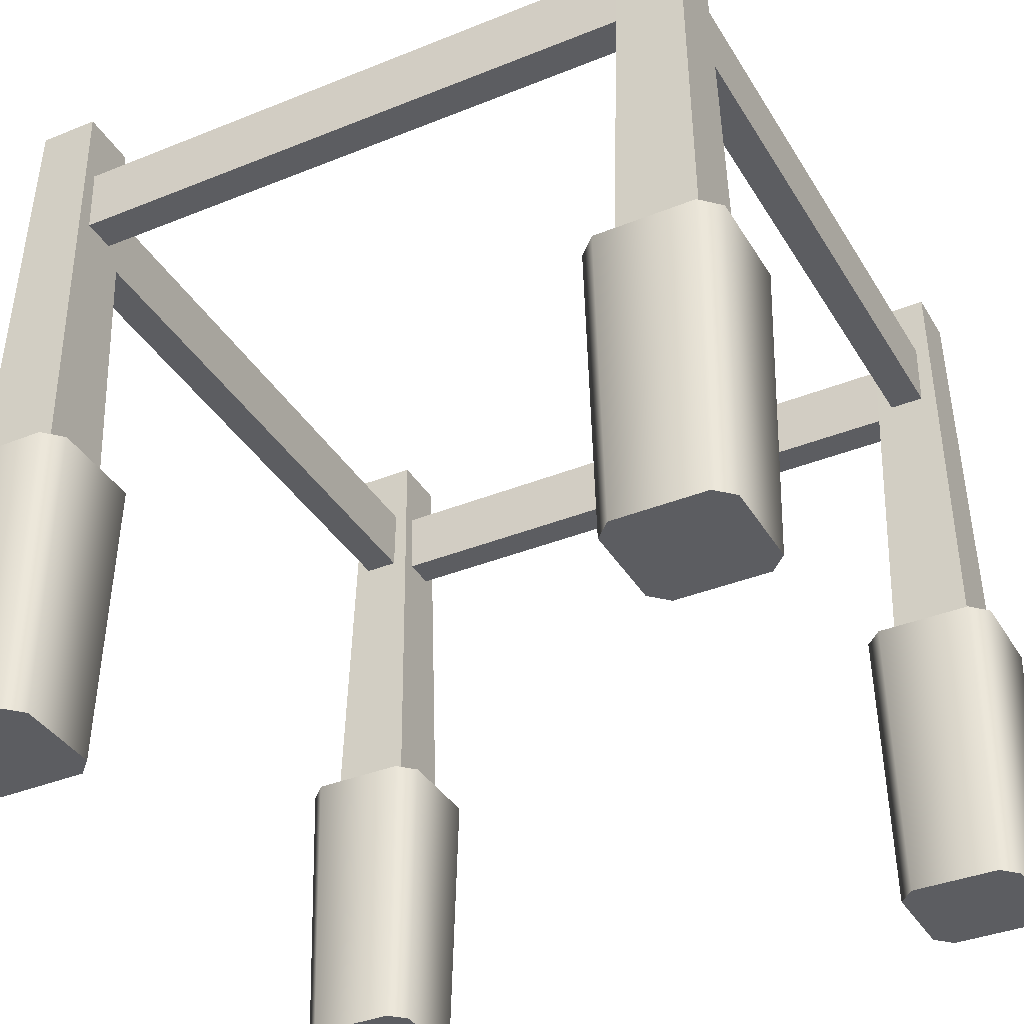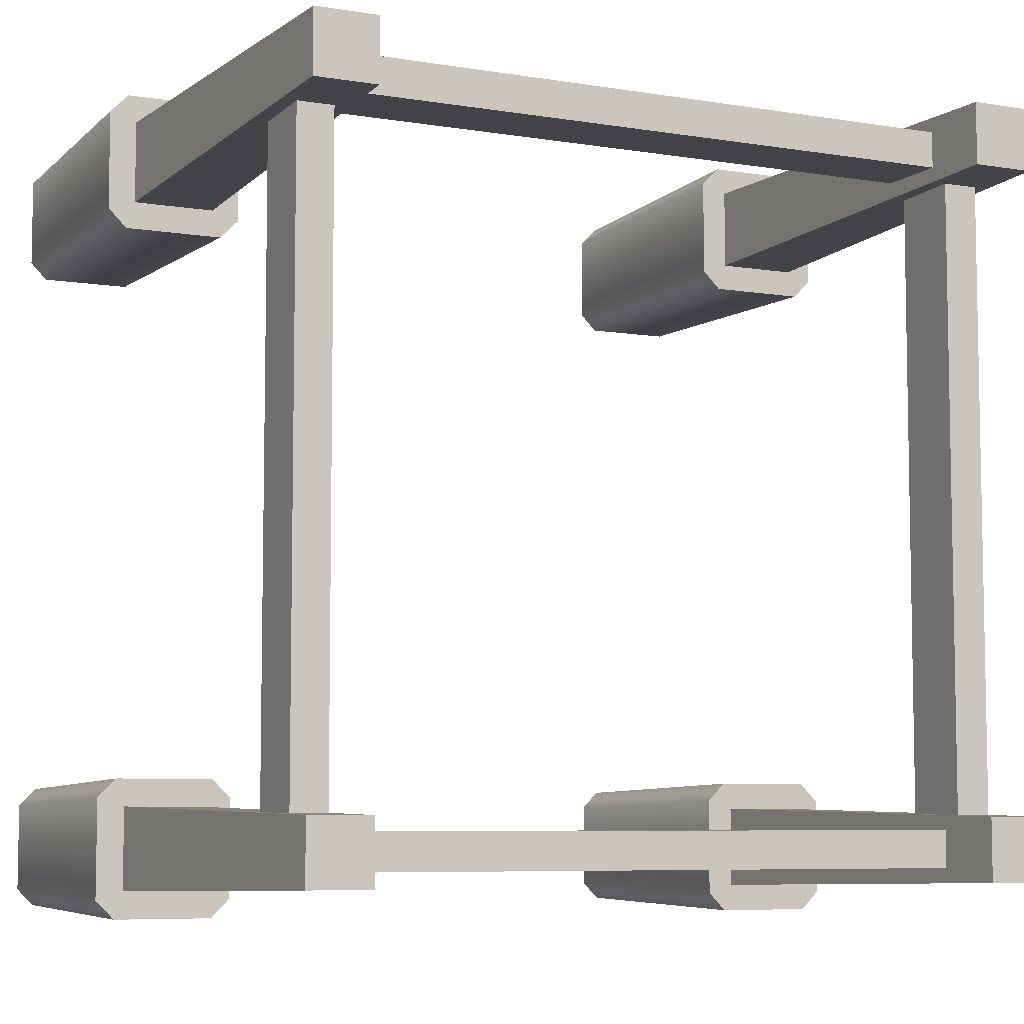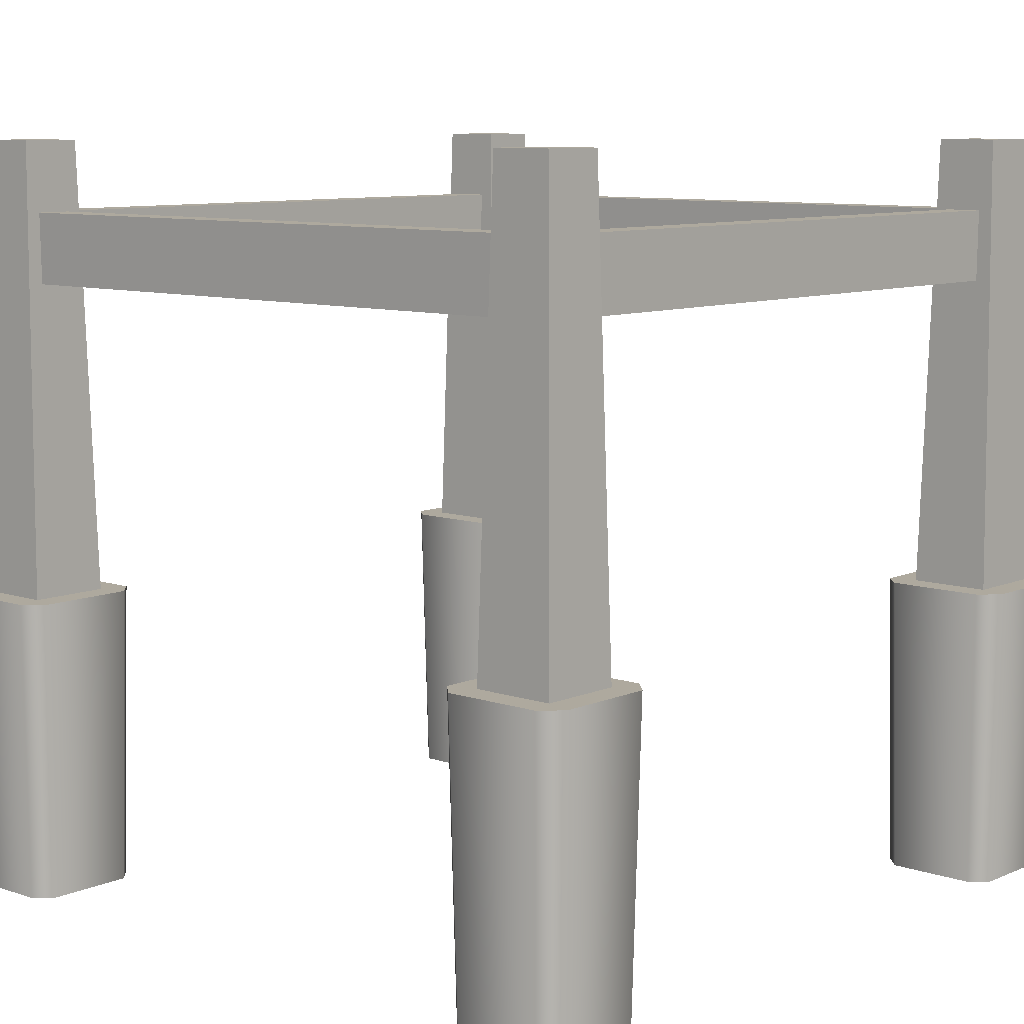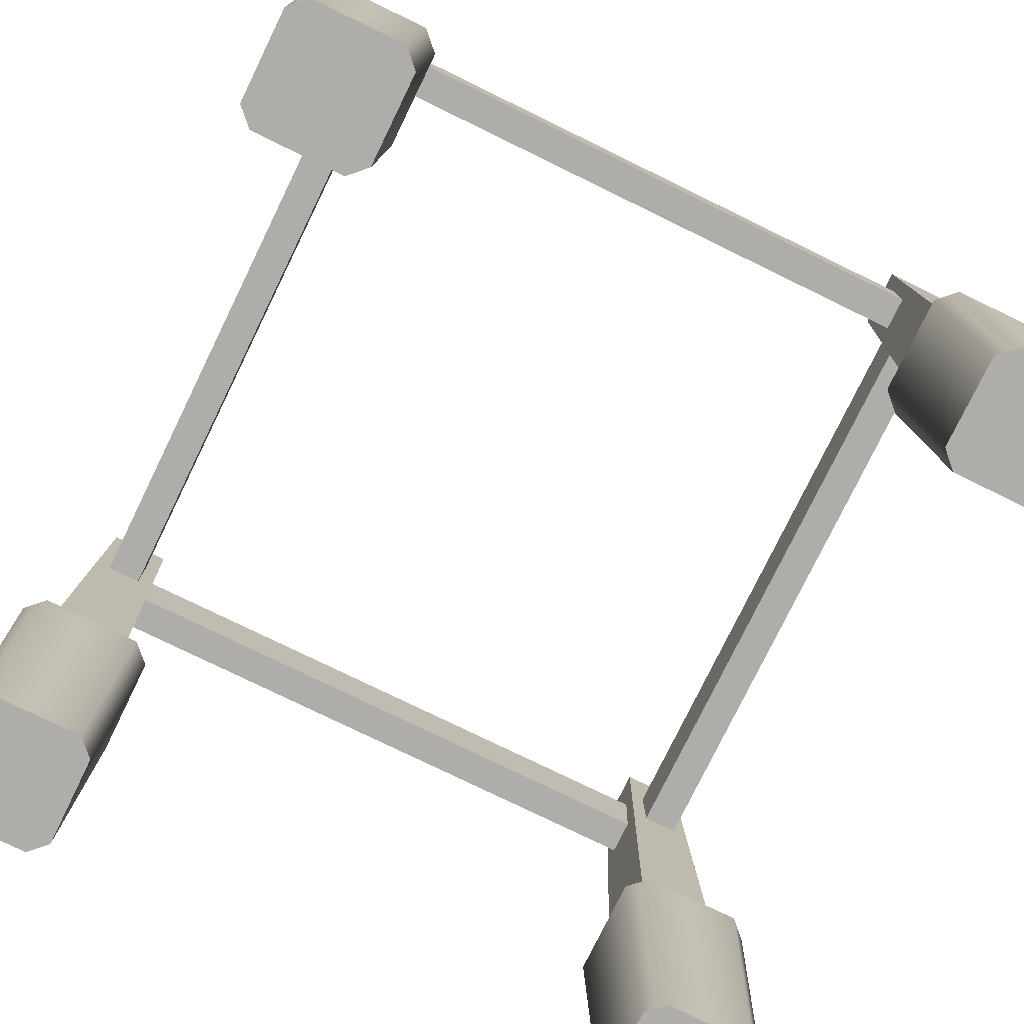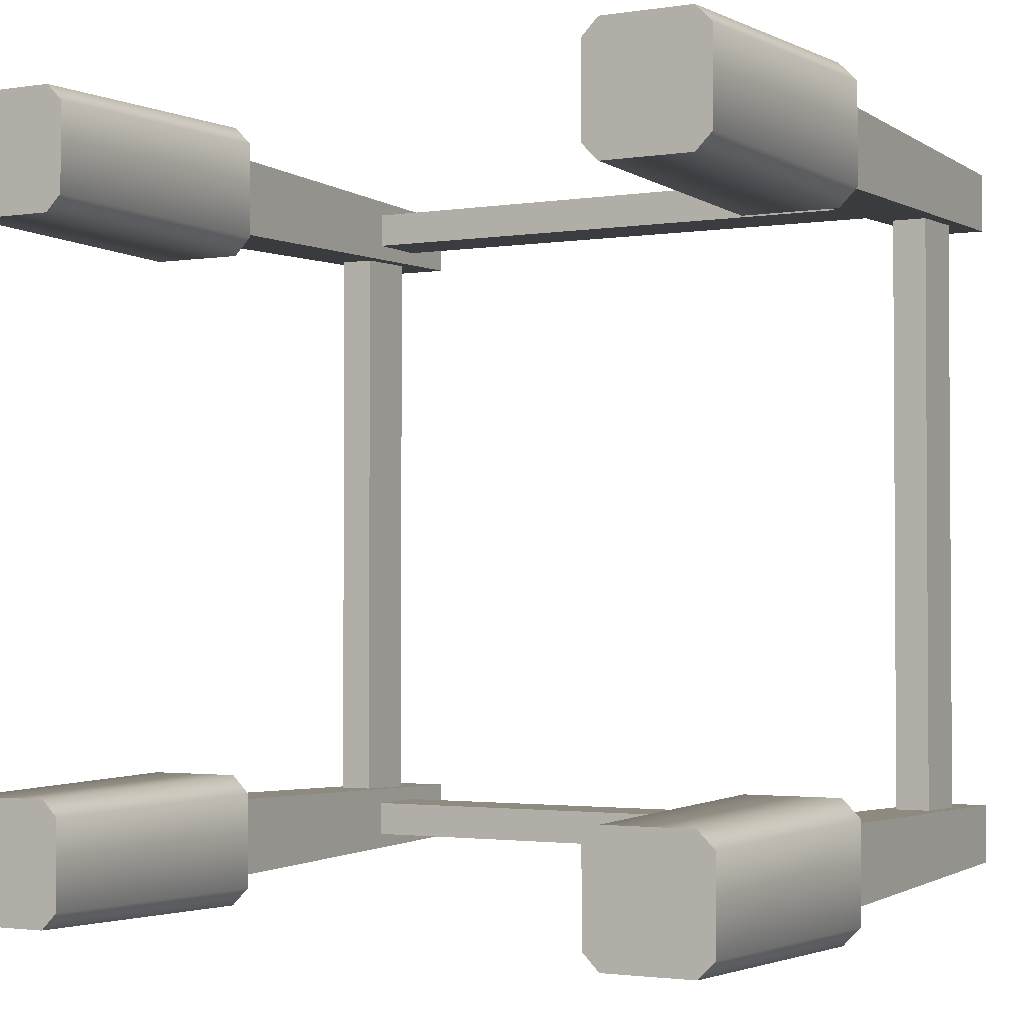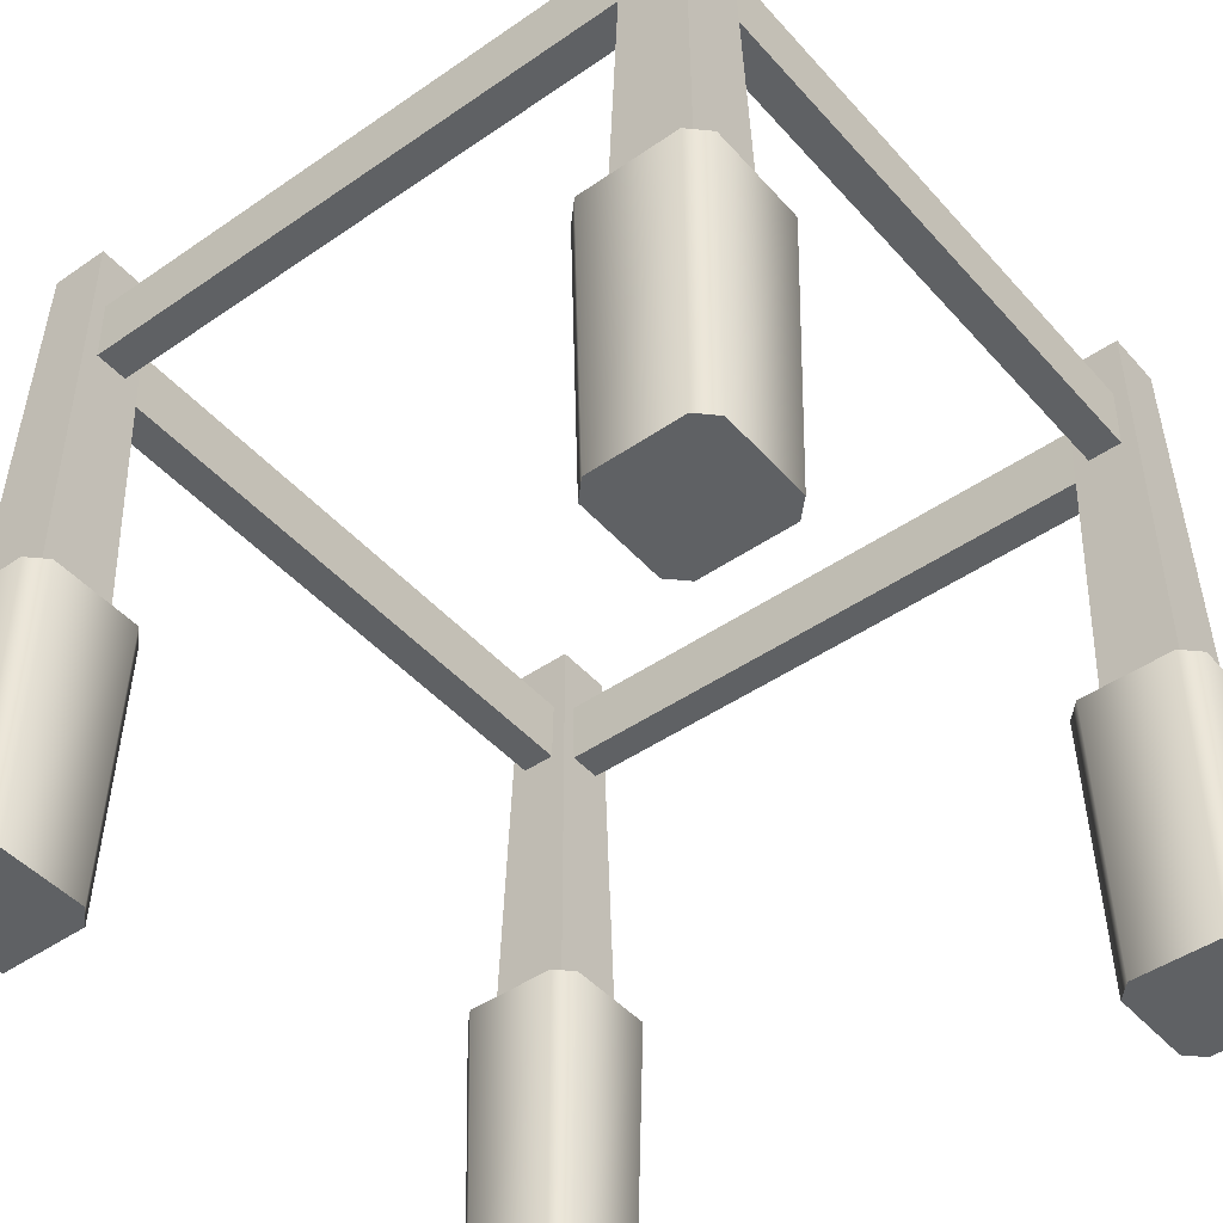
<metadata>
{"format":"obj","ext":"obj","renderer":"f3d","projection":"perspective","resolution":1024,"background":"white","views":[{"elev":-37.0,"azim":27.6,"up":"+Y"},{"elev":-6.9,"azim":154.2,"up":"+Z"},{"elev":9.0,"azim":131.7,"up":"+Y"},{"elev":-77.4,"azim":-26.0,"up":"+Y"},{"elev":-2.1,"azim":29.1,"up":"+Z"},{"elev":-45.6,"azim":-51.4,"up":"+Y"}]}
</metadata>
<code>
g structure-metal
v 0.2527 9.024e-17 -0.2637 1 1 1
v 0.2637 9.024e-17 -0.2527 1 1 1
v 0.2556 0.2 -0.2677 1 1 1
v 0.2677 0.2 -0.2556 1 1 1
v 0.1788 0.2 -0.2556 1 1 1
v 0.1788 0.2 -0.1909 1 1 1
v 0.1829 9.024e-17 -0.2527 1 1 1
v 0.1829 9.024e-17 -0.1939 1 1 1
v 0.1939 9.024e-17 -0.2637 1 1 1
v 0.1909 0.2 -0.2677 1 1 1
v 0.2677 0.2 -0.1909 1 1 1
v 0.2637 9.024e-17 -0.1939 1 1 1
v 0.2527 9.024e-17 -0.1829 1 1 1
v 0.1939 9.024e-17 -0.1829 1 1 1
v 0.2556 0.2 -0.1788 1 1 1
v 0.1909 0.2 -0.1788 1 1 1
v 0.2527 1.805e-16 0.1829 1 1 1
v 0.2637 1.805e-16 0.1939 1 1 1
v 0.2556 0.2 0.1788 1 1 1
v 0.2677 0.2 0.1909 1 1 1
v 0.1788 0.2 0.1909 1 1 1
v 0.1788 0.2 0.2556 1 1 1
v 0.1829 1.805e-16 0.1939 1 1 1
v 0.1829 1.805e-16 0.2527 1 1 1
v 0.1939 1.805e-16 0.1829 1 1 1
v 0.1909 0.2 0.1788 1 1 1
v 0.2677 0.2 0.2556 1 1 1
v 0.2637 1.805e-16 0.2527 1 1 1
v 0.2527 1.805e-16 0.2637 1 1 1
v 0.1939 1.805e-16 0.2637 1 1 1
v 0.2556 0.2 0.2677 1 1 1
v 0.1909 0.2 0.2677 1 1 1
v -0.1939 -9.024e-17 -0.2637 1 1 1
v -0.1829 -9.024e-17 -0.2527 1 1 1
v -0.1909 0.2 -0.2677 1 1 1
v -0.1788 0.2 -0.2556 1 1 1
v -0.2677 0.2 -0.2556 1 1 1
v -0.2677 0.2 -0.1909 1 1 1
v -0.2637 -9.024e-17 -0.2527 1 1 1
v -0.2637 -9.024e-17 -0.1939 1 1 1
v -0.2527 -9.024e-17 -0.2637 1 1 1
v -0.2556 0.2 -0.2677 1 1 1
v -0.1788 0.2 -0.1909 1 1 1
v -0.1829 -9.024e-17 -0.1939 1 1 1
v -0.1939 -9.024e-17 -0.1829 1 1 1
v -0.2527 -9.024e-17 -0.1829 1 1 1
v -0.1909 0.2 -0.1788 1 1 1
v -0.2556 0.2 -0.1788 1 1 1
v -0.1939 0 0.1829 1 1 1
v -0.1829 0 0.1939 1 1 1
v -0.1909 0.2 0.1788 1 1 1
v -0.1788 0.2 0.1909 1 1 1
v -0.2677 0.2 0.1909 1 1 1
v -0.2677 0.2 0.2556 1 1 1
v -0.2637 0 0.1939 1 1 1
v -0.2637 0 0.2527 1 1 1
v -0.2527 0 0.1829 1 1 1
v -0.2556 0.2 0.1788 1 1 1
v -0.1788 0.2 0.2556 1 1 1
v -0.1829 0 0.2527 1 1 1
v -0.1939 0 0.2637 1 1 1
v -0.2527 0 0.2637 1 1 1
v -0.1909 0.2 0.2677 1 1 1
v -0.2556 0.2 0.2677 1 1 1
v 0.1965 0.2 -0.25 1 1 1
v 0.25 0.2 -0.25 1 1 1
v 0.2032 0.5 -0.2433 1 1 1
v 0.2433 0.5 -0.2433 1 1 1
v 0.1965 0.2 -0.1965 1 1 1
v 0.2032 0.5 -0.2032 1 1 1
v 0.2433 0.5 -0.2032 1 1 1
v 0.25 0.2 -0.1965 1 1 1
v 0.1965 0.2 0.1965 1 1 1
v 0.2032 0.5 0.2032 1 1 1
v 0.1965 0.2 0.25 1 1 1
v 0.2032 0.5 0.2433 1 1 1
v 0.25 0.2 0.25 1 1 1
v 0.2433 0.5 0.2433 1 1 1
v 0.25 0.2 0.1965 1 1 1
v 0.2433 0.5 0.2032 1 1 1
v -0.1965 0.2 -0.1965 1 1 1
v -0.25 0.2 -0.1965 1 1 1
v -0.2032 0.5 -0.2032 1 1 1
v -0.2433 0.5 -0.2032 1 1 1
v -0.25 0.2 -0.25 1 1 1
v -0.2433 0.5 -0.2433 1 1 1
v -0.1965 0.2 -0.25 1 1 1
v -0.2032 0.5 -0.2433 1 1 1
v -0.25 0.2 0.1965 1 1 1
v -0.2433 0.5 0.2032 1 1 1
v -0.25 0.2 0.25 1 1 1
v -0.2433 0.5 0.2433 1 1 1
v -0.1965 0.2 0.1965 1 1 1
v -0.1965 0.2 0.25 1 1 1
v -0.2032 0.5 0.2032 1 1 1
v -0.2032 0.5 0.2433 1 1 1
v 0.2032 0.4535 0.2116 1 1 1
v 0.2032 0.4535 0.2349 1 1 1
v -0.2032 0.4535 0.2116 1 1 1
v -0.2032 0.4535 0.2349 1 1 1
v 0.2032 0.407 0.2116 1 1 1
v -0.2032 0.407 0.2116 1 1 1
v 0.2032 0.407 0.2349 1 1 1
v -0.2032 0.407 0.2349 1 1 1
v 0.2349 0.4535 0.2032 1 1 1
v 0.2116 0.4535 0.2032 1 1 1
v 0.2349 0.4535 -0.2032 1 1 1
v 0.2116 0.4535 -0.2032 1 1 1
v 0.2349 0.407 0.2032 1 1 1
v 0.2349 0.407 -0.2032 1 1 1
v 0.2116 0.407 0.2032 1 1 1
v 0.2116 0.407 -0.2032 1 1 1
v -0.2116 0.4535 0.2032 1 1 1
v -0.2349 0.4535 0.2032 1 1 1
v -0.2116 0.4535 -0.2032 1 1 1
v -0.2349 0.4535 -0.2032 1 1 1
v -0.2116 0.407 0.2032 1 1 1
v -0.2116 0.407 -0.2032 1 1 1
v -0.2349 0.407 0.2032 1 1 1
v -0.2349 0.407 -0.2032 1 1 1
v 0.2032 0.4535 -0.2349 1 1 1
v 0.2032 0.4535 -0.2116 1 1 1
v -0.2032 0.4535 -0.2349 1 1 1
v -0.2032 0.4535 -0.2116 1 1 1
v 0.2032 0.407 -0.2349 1 1 1
v -0.2032 0.407 -0.2349 1 1 1
v 0.2032 0.407 -0.2116 1 1 1
v -0.2032 0.407 -0.2116 1 1 1
f 3 2 1
f 2 3 4
f 7 6 5
f 6 7 8
f 5 9 7
f 9 5 10
f 11 2 4
f 2 11 12
f 10 1 9
f 1 10 3
f 15 14 13
f 14 15 16
f 11 13 12
f 13 11 15
f 16 8 14
f 8 16 6
f 3 11 4
f 11 3 15
f 15 3 10
f 15 10 16
f 16 10 5
f 16 5 6
f 13 2 12
f 2 13 1
f 1 13 14
f 1 14 9
f 9 14 8
f 9 8 7
f 19 18 17
f 18 19 20
f 23 22 21
f 22 23 24
f 21 25 23
f 25 21 26
f 27 18 20
f 18 27 28
f 26 17 25
f 17 26 19
f 31 30 29
f 30 31 32
f 27 29 28
f 29 27 31
f 32 24 30
f 24 32 22
f 19 27 20
f 27 19 31
f 31 19 26
f 31 26 32
f 32 26 21
f 32 21 22
f 29 18 28
f 18 29 17
f 17 29 30
f 17 30 25
f 25 30 24
f 25 24 23
f 35 34 33
f 34 35 36
f 39 38 37
f 38 39 40
f 37 41 39
f 41 37 42
f 43 34 36
f 34 43 44
f 42 33 41
f 33 42 35
f 47 46 45
f 46 47 48
f 43 45 44
f 45 43 47
f 48 40 46
f 40 48 38
f 35 43 36
f 43 35 47
f 47 35 42
f 47 42 48
f 48 42 37
f 48 37 38
f 45 34 44
f 34 45 33
f 33 45 46
f 33 46 41
f 41 46 40
f 41 40 39
f 51 50 49
f 50 51 52
f 55 54 53
f 54 55 56
f 53 57 55
f 57 53 58
f 59 50 52
f 50 59 60
f 58 49 57
f 49 58 51
f 63 62 61
f 62 63 64
f 59 61 60
f 61 59 63
f 64 56 62
f 56 64 54
f 51 59 52
f 59 51 63
f 63 51 58
f 63 58 64
f 64 58 53
f 64 53 54
f 61 50 60
f 50 61 49
f 49 61 62
f 49 62 57
f 57 62 56
f 57 56 55
f 67 66 65
f 66 67 68
f 69 67 65
f 67 69 70
f 67 71 68
f 71 67 70
f 71 69 72
f 69 71 70
f 68 72 66
f 72 68 71
f 75 74 73
f 74 75 76
f 78 75 77
f 75 78 76
f 74 79 73
f 79 74 80
f 80 77 79
f 77 80 78
f 74 78 80
f 78 74 76
f 83 82 81
f 82 83 84
f 82 86 85
f 86 82 84
f 88 81 87
f 81 88 83
f 86 83 88
f 83 86 84
f 86 87 85
f 87 86 88
f 91 90 89
f 90 91 92
f 95 94 93
f 94 95 96
f 96 91 94
f 91 96 92
f 90 96 95
f 96 90 92
f 90 93 89
f 93 90 95
f 99 98 97
f 98 99 100
f 102 97 101
f 97 102 99
f 98 104 103
f 104 98 100
f 104 101 103
f 101 104 102
f 107 106 105
f 106 107 108
f 110 105 109
f 105 110 107
f 106 112 111
f 112 106 108
f 112 109 111
f 109 112 110
f 115 114 113
f 114 115 116
f 118 113 117
f 113 118 115
f 114 120 119
f 120 114 116
f 120 117 119
f 117 120 118
f 123 122 121
f 122 123 124
f 126 121 125
f 121 126 123
f 122 128 127
f 128 122 124
f 128 125 127
f 125 128 126
g structure-metal
f 3 2 1
f 2 3 4
f 7 6 5
f 6 7 8
f 5 9 7
f 9 5 10
f 11 2 4
f 2 11 12
f 10 1 9
f 1 10 3
f 15 14 13
f 14 15 16
f 11 13 12
f 13 11 15
f 16 8 14
f 8 16 6
f 3 11 4
f 11 3 15
f 15 3 10
f 15 10 16
f 16 10 5
f 16 5 6
f 13 2 12
f 2 13 1
f 1 13 14
f 1 14 9
f 9 14 8
f 9 8 7
f 19 18 17
f 18 19 20
f 23 22 21
f 22 23 24
f 21 25 23
f 25 21 26
f 27 18 20
f 18 27 28
f 26 17 25
f 17 26 19
f 31 30 29
f 30 31 32
f 27 29 28
f 29 27 31
f 32 24 30
f 24 32 22
f 19 27 20
f 27 19 31
f 31 19 26
f 31 26 32
f 32 26 21
f 32 21 22
f 29 18 28
f 18 29 17
f 17 29 30
f 17 30 25
f 25 30 24
f 25 24 23
f 35 34 33
f 34 35 36
f 39 38 37
f 38 39 40
f 37 41 39
f 41 37 42
f 43 34 36
f 34 43 44
f 42 33 41
f 33 42 35
f 47 46 45
f 46 47 48
f 43 45 44
f 45 43 47
f 48 40 46
f 40 48 38
f 35 43 36
f 43 35 47
f 47 35 42
f 47 42 48
f 48 42 37
f 48 37 38
f 45 34 44
f 34 45 33
f 33 45 46
f 33 46 41
f 41 46 40
f 41 40 39
f 51 50 49
f 50 51 52
f 55 54 53
f 54 55 56
f 53 57 55
f 57 53 58
f 59 50 52
f 50 59 60
f 58 49 57
f 49 58 51
f 63 62 61
f 62 63 64
f 59 61 60
f 61 59 63
f 64 56 62
f 56 64 54
f 51 59 52
f 59 51 63
f 63 51 58
f 63 58 64
f 64 58 53
f 64 53 54
f 61 50 60
f 50 61 49
f 49 61 62
f 49 62 57
f 57 62 56
f 57 56 55
f 67 66 65
f 66 67 68
f 69 67 65
f 67 69 70
f 67 71 68
f 71 67 70
f 71 69 72
f 69 71 70
f 68 72 66
f 72 68 71
f 75 74 73
f 74 75 76
f 78 75 77
f 75 78 76
f 74 79 73
f 79 74 80
f 80 77 79
f 77 80 78
f 74 78 80
f 78 74 76
f 83 82 81
f 82 83 84
f 82 86 85
f 86 82 84
f 88 81 87
f 81 88 83
f 86 83 88
f 83 86 84
f 86 87 85
f 87 86 88
f 91 90 89
f 90 91 92
f 95 94 93
f 94 95 96
f 96 91 94
f 91 96 92
f 90 96 95
f 96 90 92
f 90 93 89
f 93 90 95
f 99 98 97
f 98 99 100
f 102 97 101
f 97 102 99
f 98 104 103
f 104 98 100
f 104 101 103
f 101 104 102
f 107 106 105
f 106 107 108
f 110 105 109
f 105 110 107
f 106 112 111
f 112 106 108
f 112 109 111
f 109 112 110
f 115 114 113
f 114 115 116
f 118 113 117
f 113 118 115
f 114 120 119
f 120 114 116
f 120 117 119
f 117 120 118
f 123 122 121
f 122 123 124
f 126 121 125
f 121 126 123
f 122 128 127
f 128 122 124
f 128 125 127
f 125 128 126

</code>
